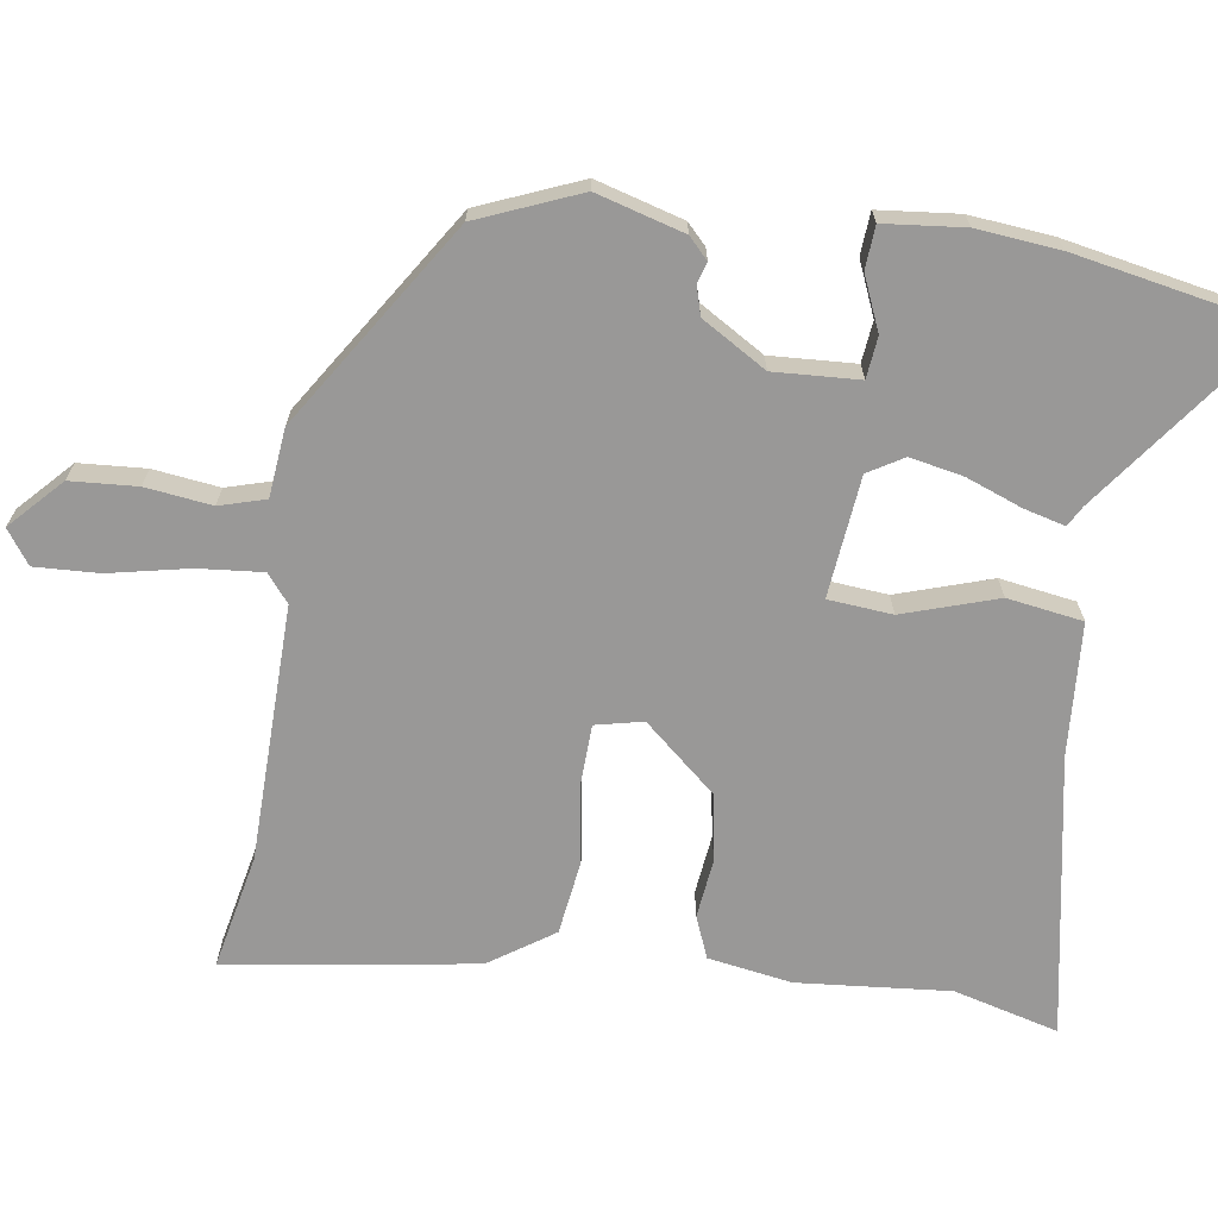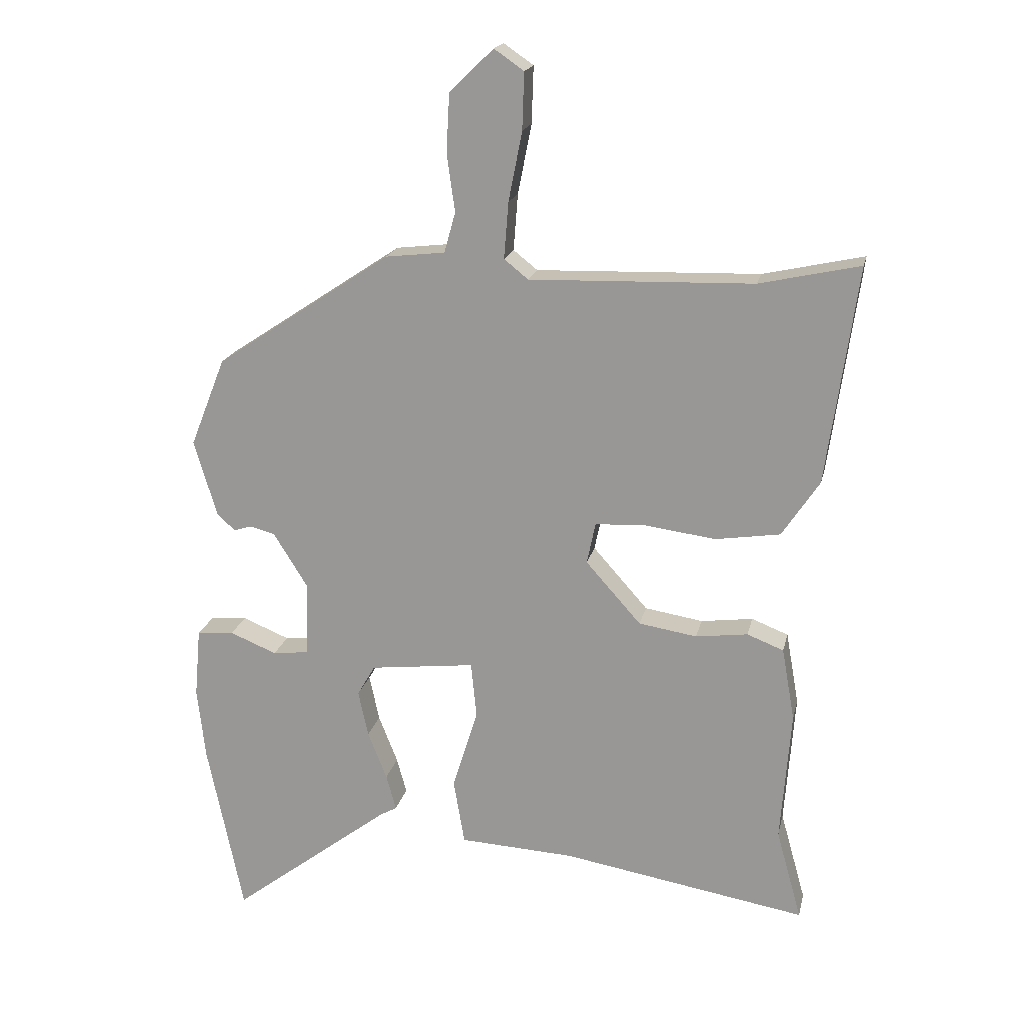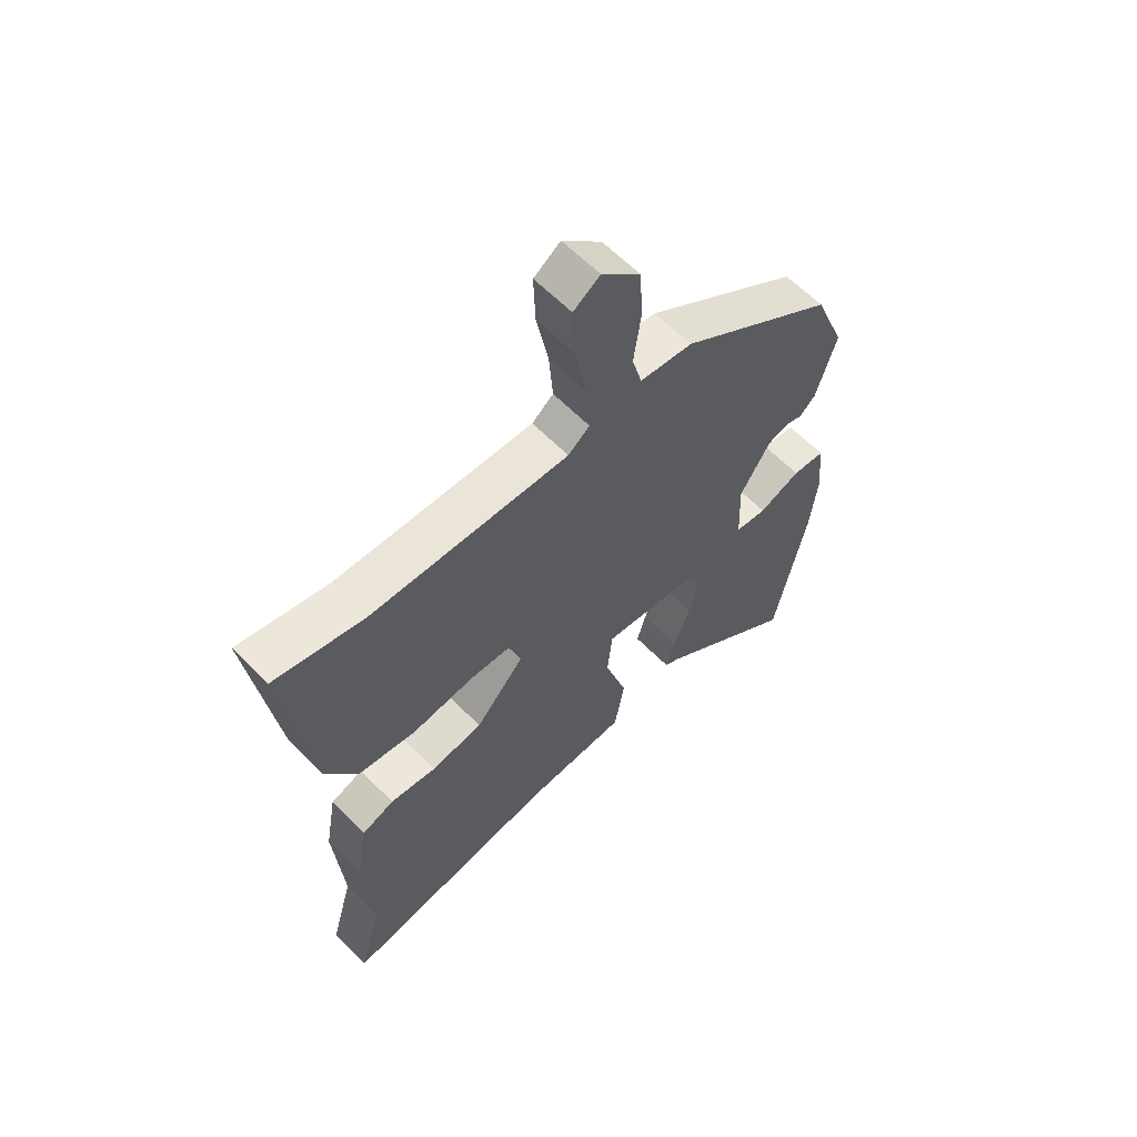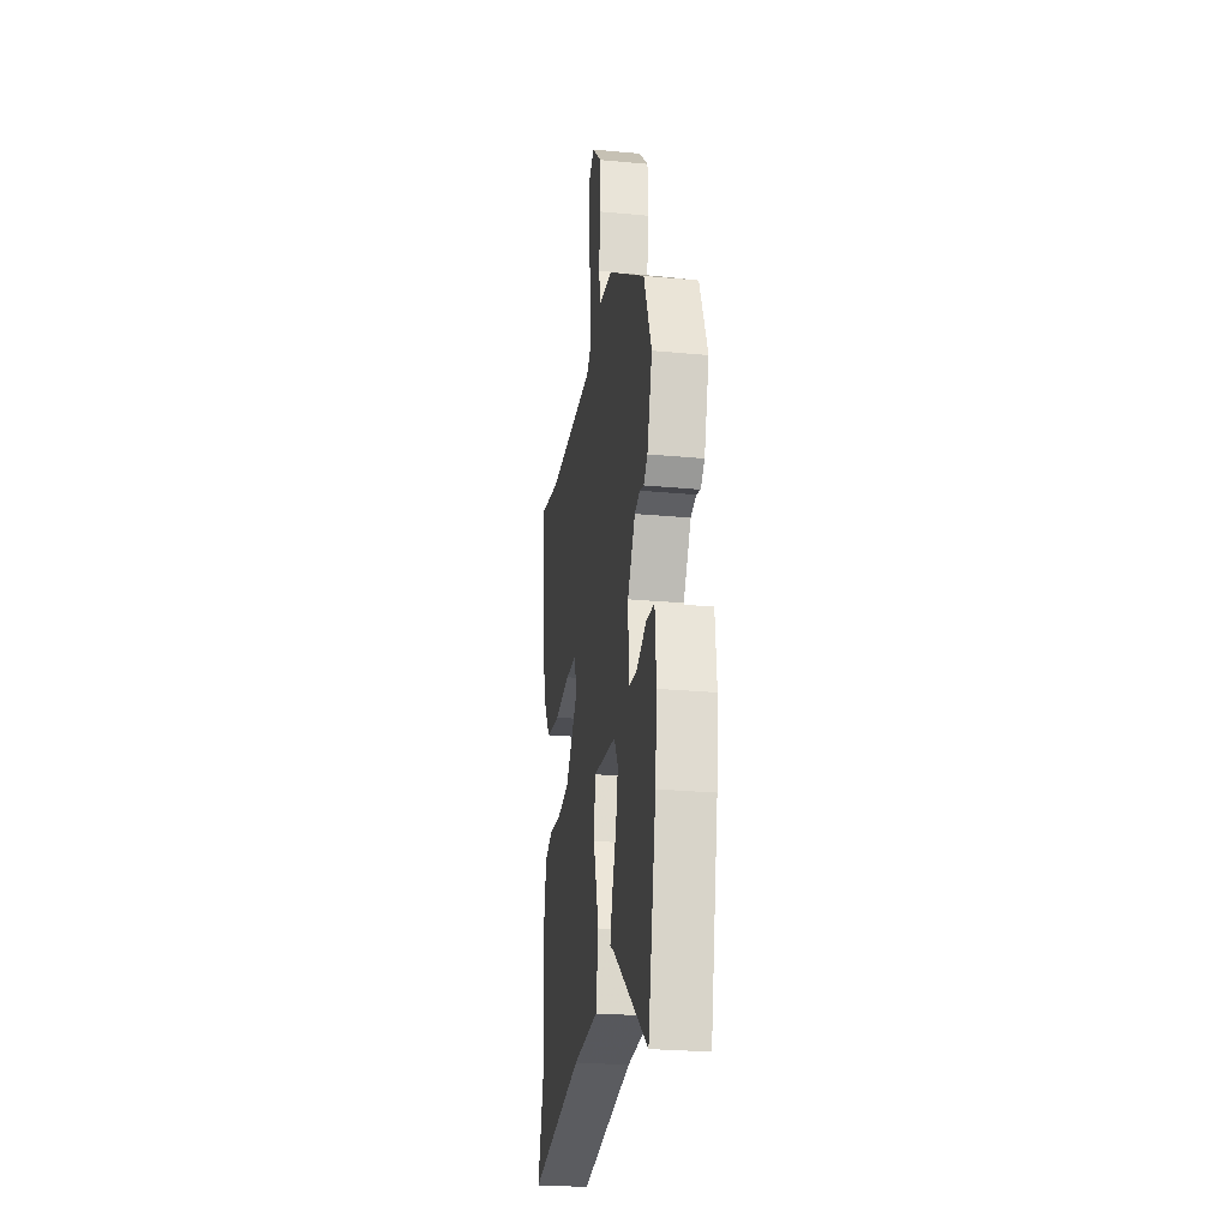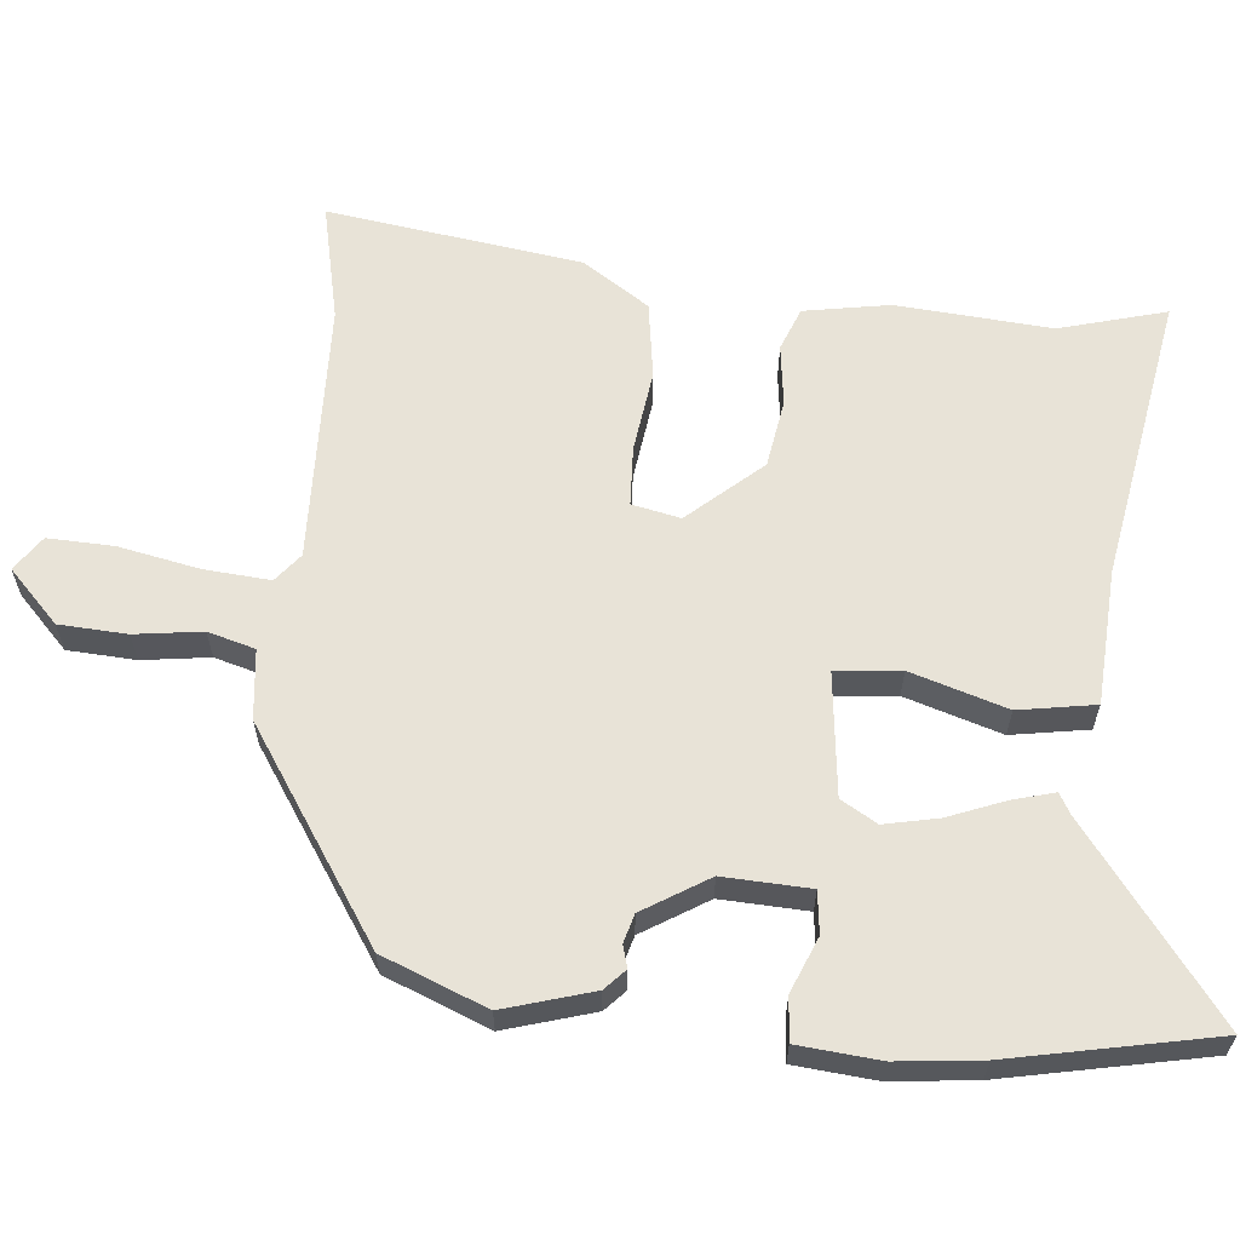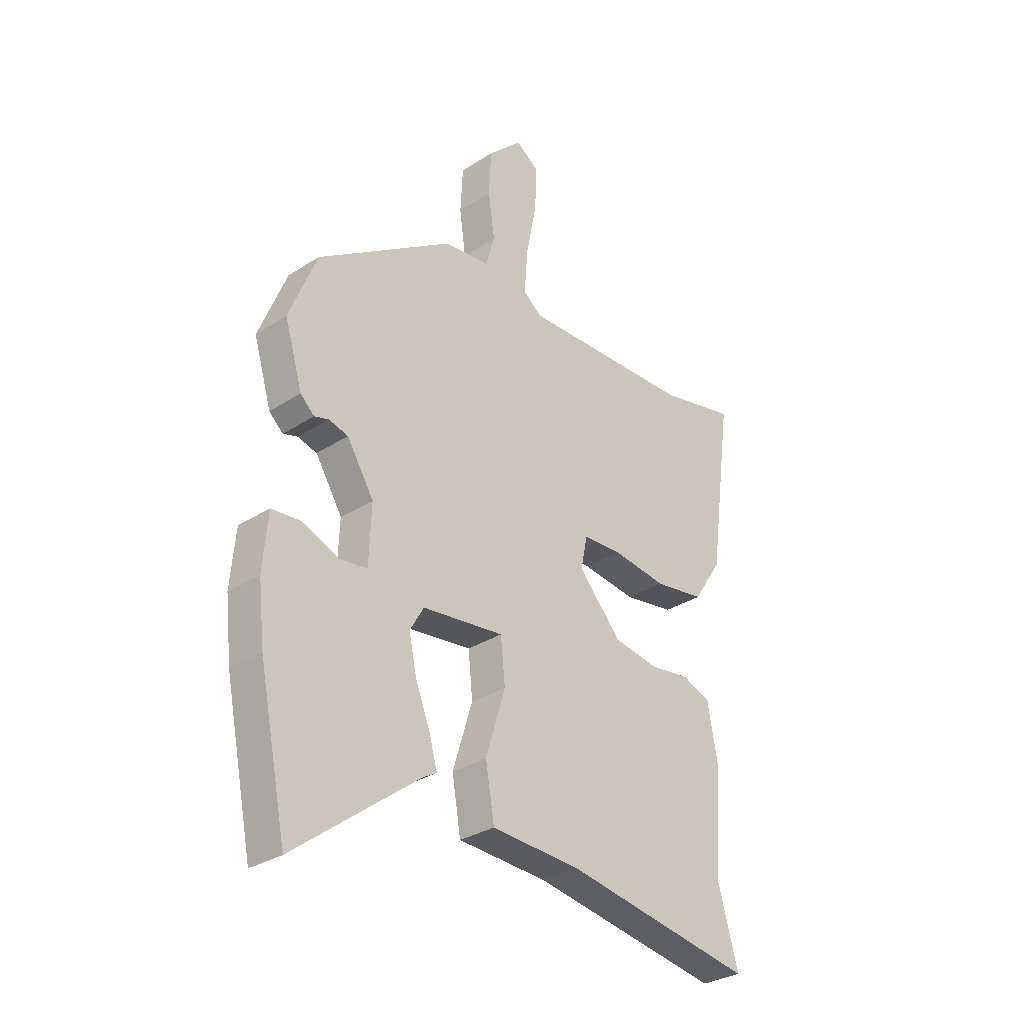
<metadata>
{"format":"obj","ext":"obj","renderer":"f3d","projection":"perspective","resolution":1024,"background":"white","views":[{"elev":-68.7,"azim":82.3,"up":"+Y"},{"elev":18.8,"azim":-167.6,"up":"+Z"},{"elev":61.1,"azim":-44.1,"up":"+Z"},{"elev":-25.8,"azim":81.5,"up":"+Z"},{"elev":62.2,"azim":95.6,"up":"+Y"},{"elev":-31.0,"azim":132.9,"up":"+Z"}]}
</metadata>
<code>
v -0.529 0.07 -0.602
v -0.488 0.07 -0.455
v -0.504 0.07 -0.241
v -0.483 0.07 -0.123
v -0.424 0.07 -0.1
v -0.34 0.07 -0.111
v -0.246 0.07 -0.096
v -0.157 0.07 0.004
v -0.171 0.07 0.071
v -0.253 0.07 0.075
v -0.366 0.07 0.06
v -0.471 0.07 0.076
v -0.531 0.07 0.167
v -0.58 0.07 0.518
v -0.418 0.07 0.482
v -0.058 0.07 0.471
v -0.019 0.07 0.502
v -0.026 0.07 0.593
v -0.048 0.07 0.705
v -0.051 0.07 0.796
v -0.003 0.07 0.829
v 0.068 0.07 0.76
v 0.073 0.07 0.666
v 0.06 0.07 0.573
v 0.078 0.07 0.508
v 0.174 0.07 0.497
v 0.458 0.07 0.308
v 0.515 0.07 0.164
v 0.478 0.07 0.041
v 0.449 0.07 0.014
v 0.419 0.07 0.023
v 0.379 0.07 0.012
v 0.323 0.07 -0.078
v 0.328 0.07 -0.198
v 0.386 0.07 -0.205
v 0.462 0.07 -0.174
v 0.522 0.07 -0.179
v 0.532 0.07 -0.292
v 0.519 0.07 -0.409
v 0.461 0.07 -0.69
v 0.203 0.07 -0.493
v 0.175 0.07 -0.477
v 0.191 0.07 -0.419
v 0.222 0.07 -0.341
v 0.238 0.07 -0.266
v 0.209 0.07 -0.216
v 0.039 0.07 -0.196
v 0.03 0.07 -0.286
v 0.071 0.07 -0.419
v 0.053 0.07 -0.525
v -0.133 0.07 -0.535
v -0.529 0 -0.602
v -0.488 0 -0.455
v -0.504 0 -0.241
v -0.483 0 -0.123
v -0.424 0 -0.1
v -0.34 0 -0.111
v -0.246 0 -0.096
v -0.157 0 0.004
v -0.171 0 0.071
v -0.253 0 0.075
v -0.366 0 0.06
v -0.471 0 0.076
v -0.531 0 0.167
v -0.58 0 0.518
v -0.418 0 0.482
v -0.058 0 0.471
v -0.019 0 0.502
v -0.026 0 0.593
v -0.048 0 0.705
v -0.051 0 0.796
v -0.003 0 0.829
v 0.068 0 0.76
v 0.073 0 0.666
v 0.06 0 0.573
v 0.078 0 0.508
v 0.174 0 0.497
v 0.458 0 0.308
v 0.515 0 0.164
v 0.478 0 0.041
v 0.449 0 0.014
v 0.419 0 0.023
v 0.379 0 0.012
v 0.323 0 -0.078
v 0.328 0 -0.198
v 0.386 0 -0.205
v 0.462 0 -0.174
v 0.522 0 -0.179
v 0.532 0 -0.292
v 0.519 0 -0.409
v 0.461 0 -0.69
v 0.203 0 -0.493
v 0.175 0 -0.477
v 0.191 0 -0.419
v 0.222 0 -0.341
v 0.238 0 -0.266
v 0.209 0 -0.216
v 0.039 0 -0.196
v 0.03 0 -0.286
v 0.071 0 -0.419
v 0.053 0 -0.525
v -0.133 0 -0.535
f 48 49 50 51
f 51 1 2
f 48 51 2
f 47 48 2
f 41 42 43 44
f 41 44 45
f 40 41 45
f 39 40 45
f 38 39 45
f 37 38 45
f 36 37 45
f 35 36 45
f 34 35 45 46
f 29 30 31
f 28 29 31
f 27 28 31
f 26 27 31
f 25 26 31
f 25 31 32
f 22 23 24
f 21 22 24
f 20 21 24
f 19 20 24
f 18 19 24
f 17 18 24 25
f 25 32 33
f 17 25 33
f 16 17 33
f 13 14 15
f 12 13 15
f 11 12 15
f 10 11 15
f 9 10 15 16
f 4 5 6
f 3 4 6
f 2 3 6
f 47 2 6
f 47 6 7
f 34 46 47
f 33 34 47
f 16 33 47
f 9 16 47
f 8 9 47
f 7 8 47
f 102 101 100 99
f 53 52 102
f 53 102 99
f 53 99 98
f 95 94 93 92
f 96 95 92
f 96 92 91
f 96 91 90
f 96 90 89
f 96 89 88
f 96 88 87
f 96 87 86
f 97 96 86 85
f 82 81 80
f 82 80 79
f 82 79 78
f 82 78 77
f 82 77 76
f 83 82 76
f 75 74 73
f 75 73 72
f 75 72 71
f 75 71 70
f 75 70 69
f 76 75 69 68
f 84 83 76
f 84 76 68
f 84 68 67
f 66 65 64
f 66 64 63
f 66 63 62
f 66 62 61
f 67 66 61 60
f 57 56 55
f 57 55 54
f 57 54 53
f 57 53 98
f 58 57 98
f 98 97 85
f 98 85 84
f 98 84 67
f 98 67 60
f 98 60 59
f 98 59 58
f 1 52 53 2
f 2 53 54 3
f 3 54 55 4
f 4 55 56 5
f 5 56 57 6
f 6 57 58 7
f 7 58 59 8
f 8 59 60 9
f 9 60 61 10
f 10 61 62 11
f 11 62 63 12
f 12 63 64 13
f 13 64 65 14
f 14 65 66 15
f 15 66 67 16
f 16 67 68 17
f 17 68 69 18
f 18 69 70 19
f 19 70 71 20
f 20 71 72 21
f 21 72 73 22
f 22 73 74 23
f 23 74 75 24
f 24 75 76 25
f 25 76 77 26
f 26 77 78 27
f 27 78 79 28
f 28 79 80 29
f 29 80 81 30
f 30 81 82 31
f 31 82 83 32
f 32 83 84 33
f 33 84 85 34
f 34 85 86 35
f 35 86 87 36
f 36 87 88 37
f 37 88 89 38
f 38 89 90 39
f 39 90 91 40
f 40 91 92 41
f 41 92 93 42
f 42 93 94 43
f 43 94 95 44
f 44 95 96 45
f 45 96 97 46
f 46 97 98 47
f 47 98 99 48
f 48 99 100 49
f 49 100 101 50
f 50 101 102 51
f 51 102 52 1

</code>
